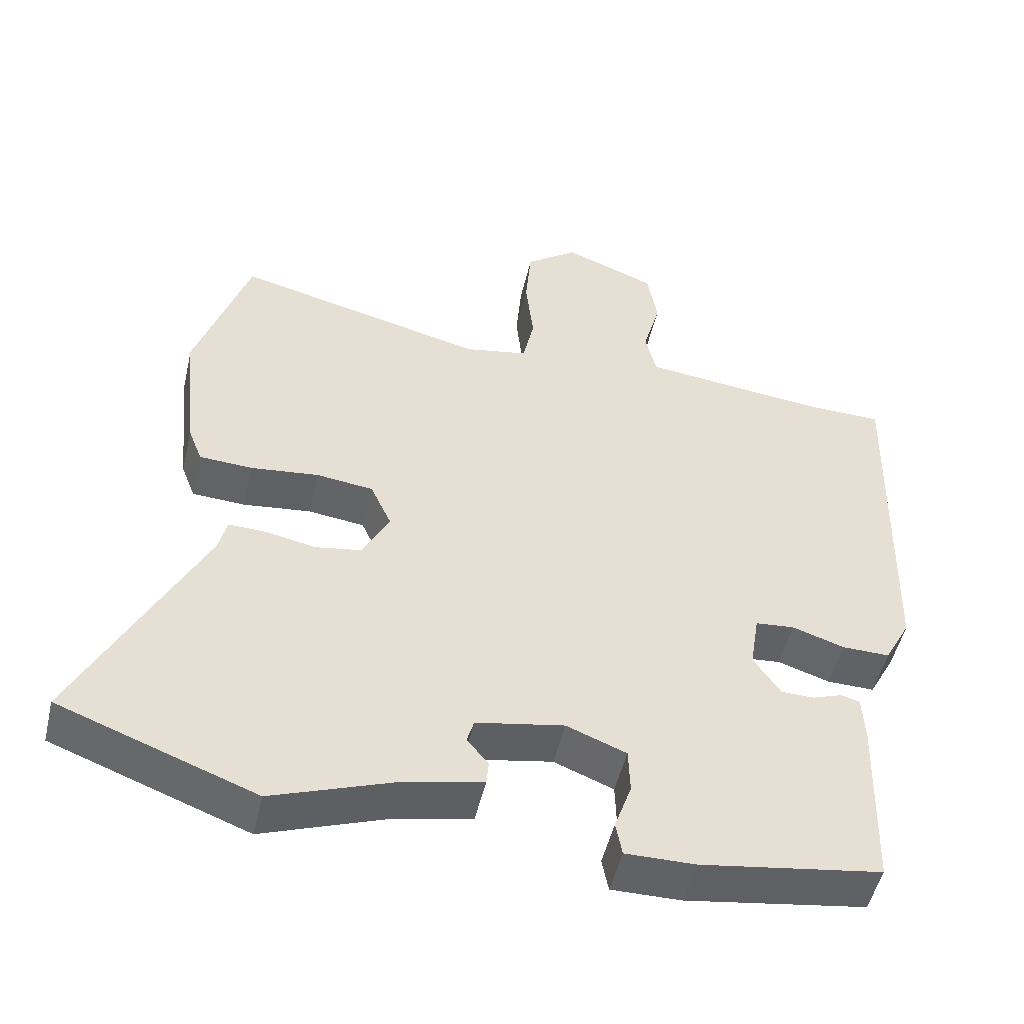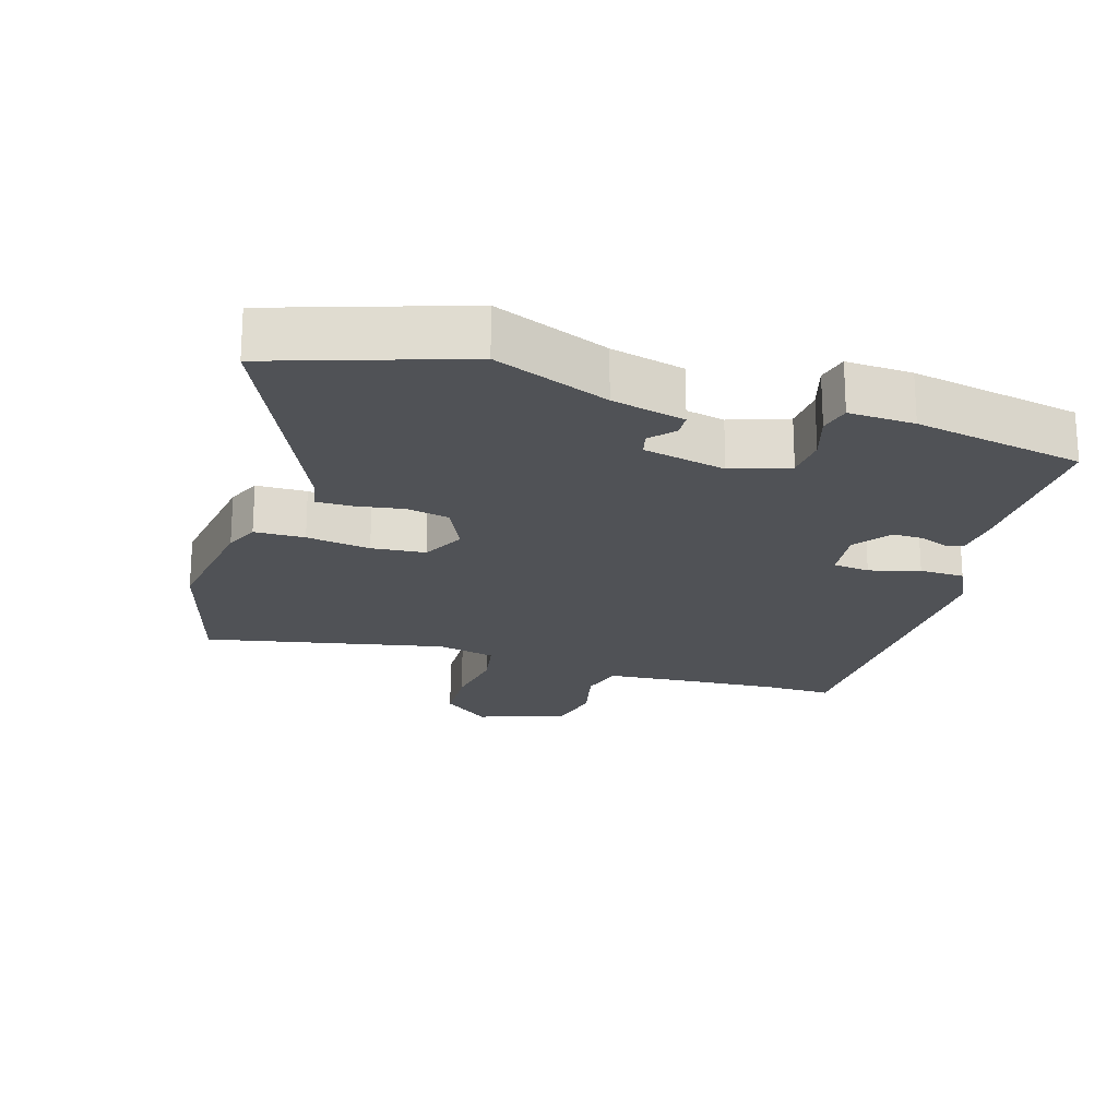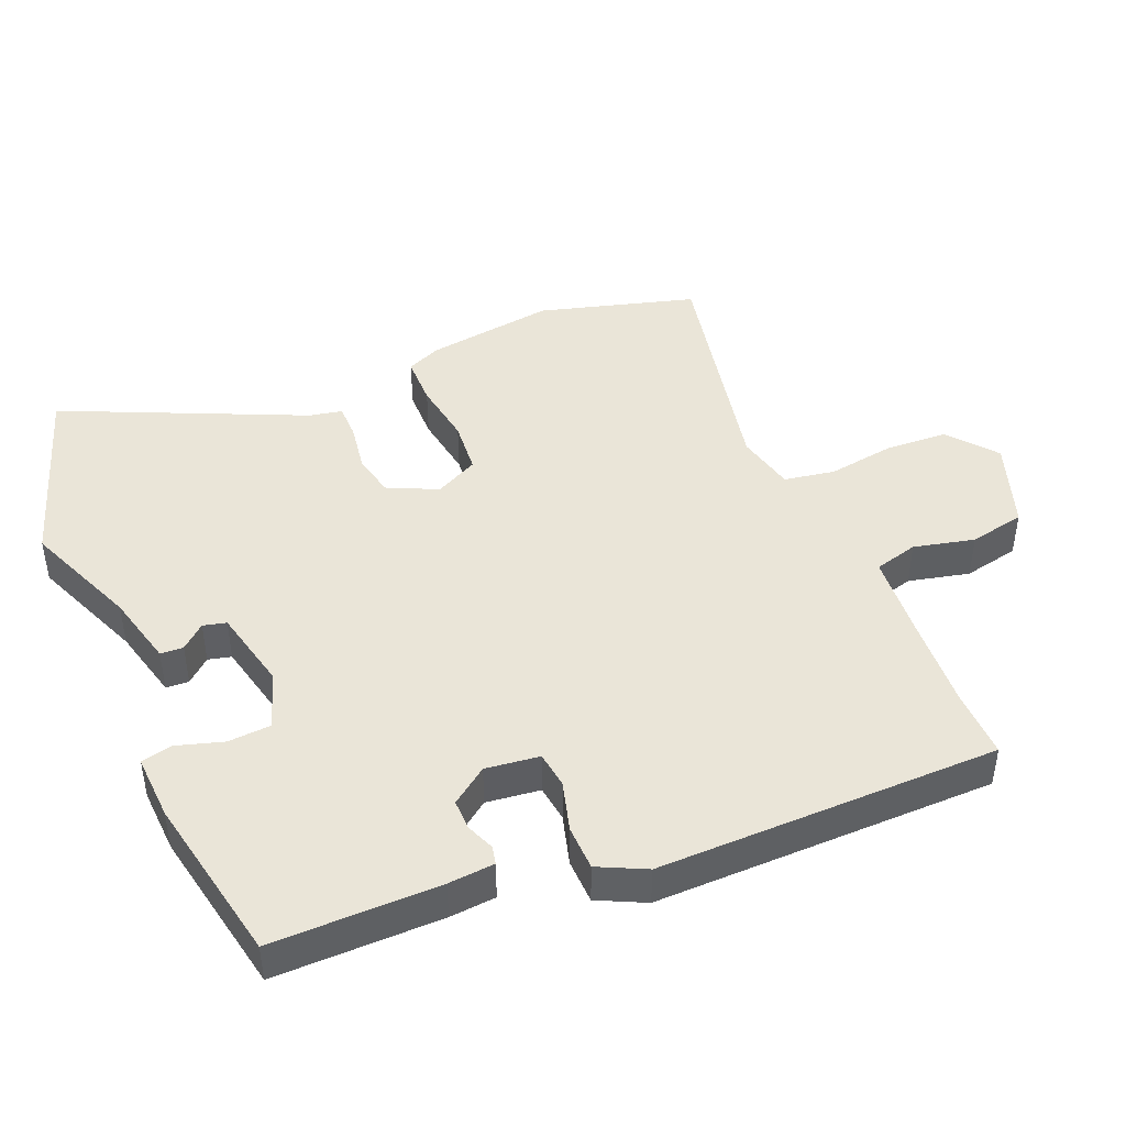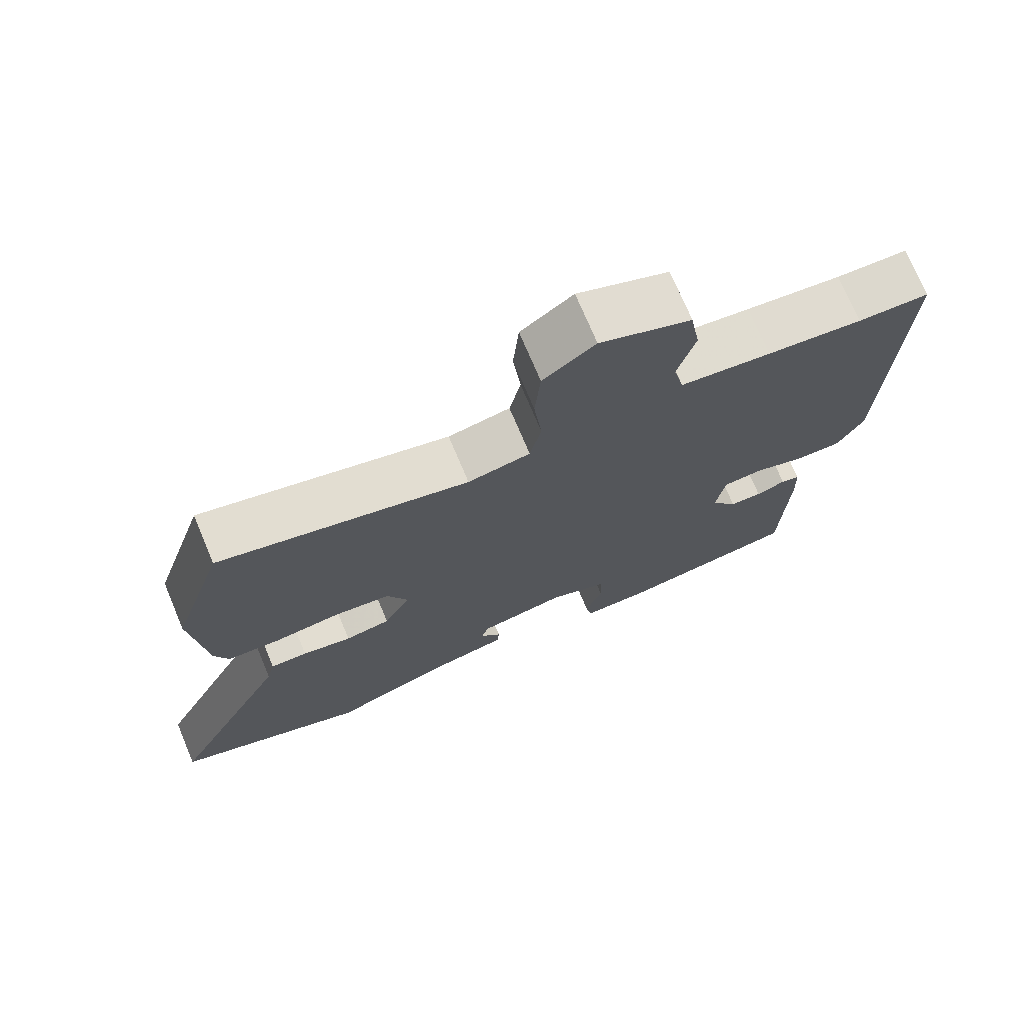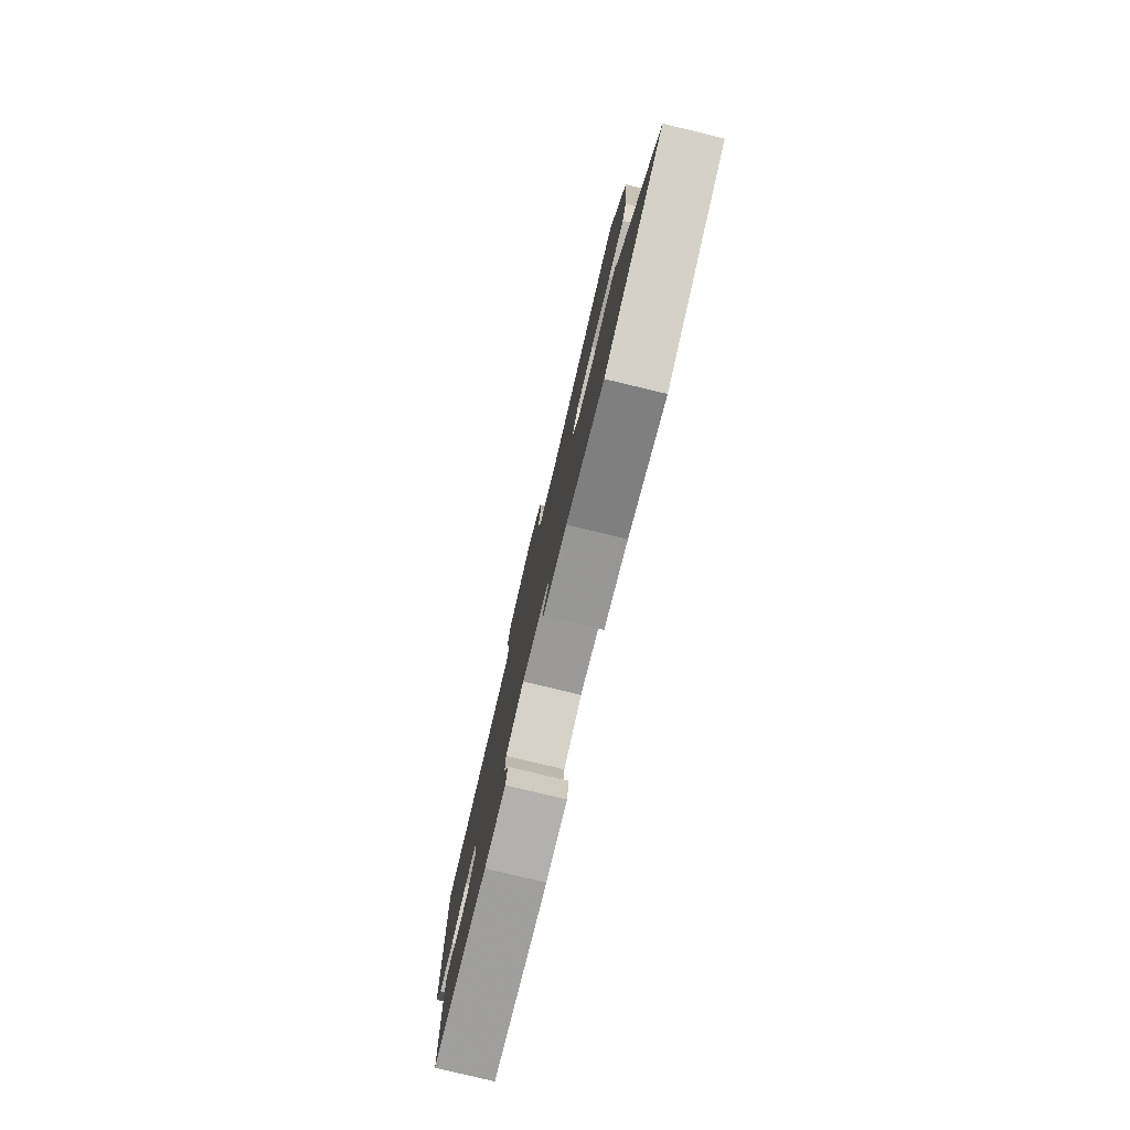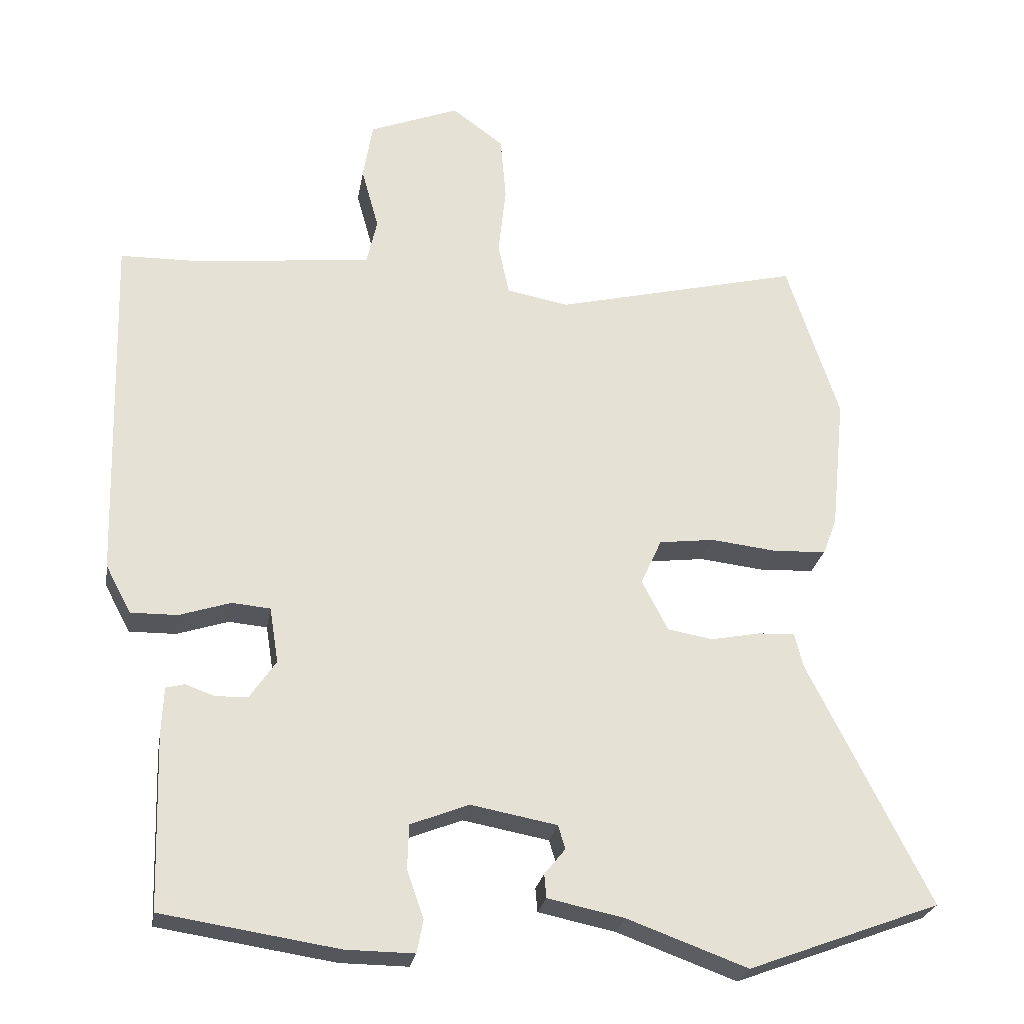
<metadata>
{"format":"obj","ext":"obj","renderer":"f3d","projection":"perspective","resolution":1024,"background":"white","views":[{"elev":-50.6,"azim":166.9,"up":"+Z"},{"elev":-20.8,"azim":160.7,"up":"+Y"},{"elev":44.6,"azim":-115.0,"up":"+Y"},{"elev":73.1,"azim":157.2,"up":"+Z"},{"elev":-79.9,"azim":76.5,"up":"+Z"},{"elev":-25.5,"azim":-9.5,"up":"+Z"}]}
</metadata>
<code>
v -0.556 0.07 0.499
v -0.454 0.07 0.501
v -0.317 0.07 0.515
v -0.187 0.07 0.53
v -0.172 0.07 0.596
v -0.197 0.07 0.686
v -0.183 0.07 0.77
v -0.053 0.07 0.821
v 0.021 0.07 0.766
v 0.029 0.07 0.672
v 0.018 0.07 0.572
v 0.034 0.07 0.497
v 0.123 0.07 0.48
v 0.478 0.07 0.567
v 0.553 0.07 0.336
v 0.533 0.07 0.142
v 0.513 0.07 0.09
v 0.438 0.07 0.086
v 0.342 0.07 0.097
v 0.262 0.07 0.087
v 0.232 0.07 0.021
v 0.27 0.07 -0.052
v 0.335 0.07 -0.063
v 0.406 0.07 -0.049
v 0.459 0.07 -0.047
v 0.471 0.07 -0.096
v 0.646 0.07 -0.446
v 0.37 0.07 -0.549
v 0.197 0.07 -0.486
v 0.087 0.07 -0.463
v 0.084 0.07 -0.429
v 0.114 0.07 -0.392
v 0.104 0.07 -0.358
v -0.02 0.07 -0.335
v -0.104 0.07 -0.368
v -0.106 0.07 -0.432
v -0.082 0.07 -0.501
v -0.091 0.07 -0.548
v -0.189 0.07 -0.547
v -0.443 0.07 -0.508
v -0.451 0.07 -0.258
v -0.448 0.07 -0.189
v -0.421 0.07 -0.182
v -0.379 0.07 -0.197
v -0.333 0.07 -0.196
v -0.295 0.07 -0.14
v -0.308 0.07 -0.06
v -0.363 0.07 -0.055
v -0.437 0.07 -0.079
v -0.504 0.07 -0.08
v -0.541 0.07 -0.011
v -0.556 0 0.499
v -0.454 0 0.501
v -0.317 0 0.515
v -0.187 0 0.53
v -0.172 0 0.596
v -0.197 0 0.686
v -0.183 0 0.77
v -0.053 0 0.821
v 0.021 0 0.766
v 0.029 0 0.672
v 0.018 0 0.572
v 0.034 0 0.497
v 0.123 0 0.48
v 0.478 0 0.567
v 0.553 0 0.336
v 0.533 0 0.142
v 0.513 0 0.09
v 0.438 0 0.086
v 0.342 0 0.097
v 0.262 0 0.087
v 0.232 0 0.021
v 0.27 0 -0.052
v 0.335 0 -0.063
v 0.406 0 -0.049
v 0.459 0 -0.047
v 0.471 0 -0.096
v 0.646 0 -0.446
v 0.37 0 -0.549
v 0.197 0 -0.486
v 0.087 0 -0.463
v 0.084 0 -0.429
v 0.114 0 -0.392
v 0.104 0 -0.358
v -0.02 0 -0.335
v -0.104 0 -0.368
v -0.106 0 -0.432
v -0.082 0 -0.501
v -0.091 0 -0.548
v -0.189 0 -0.547
v -0.443 0 -0.508
v -0.451 0 -0.258
v -0.448 0 -0.189
v -0.421 0 -0.182
v -0.379 0 -0.197
v -0.333 0 -0.196
v -0.295 0 -0.14
v -0.308 0 -0.06
v -0.363 0 -0.055
v -0.437 0 -0.079
v -0.504 0 -0.08
v -0.541 0 -0.011
f 48 49 50 51
f 47 48 51 1
f 41 42 43 44
f 41 44 45
f 40 41 45
f 39 40 45 46
f 36 37 38 39
f 35 36 39 46
f 29 30 31 32
f 29 32 33
f 26 27 28 29
f 26 29 33
f 23 24 25 26
f 22 23 26 33
f 21 22 33 34
f 16 17 18 19
f 16 19 20
f 13 14 15 16
f 12 13 16 20
f 8 9 10 11
f 8 11 12
f 5 6 7 8
f 4 5 8 12
f 3 4 12 20
f 47 1 2
f 47 2 3 20
f 34 35 46 47
f 20 21 34 47
f 102 101 100 99
f 52 102 99 98
f 95 94 93 92
f 96 95 92
f 96 92 91
f 97 96 91 90
f 90 89 88 87
f 97 90 87 86
f 83 82 81 80
f 84 83 80
f 80 79 78 77
f 84 80 77
f 77 76 75 74
f 84 77 74 73
f 85 84 73 72
f 70 69 68 67
f 71 70 67
f 67 66 65 64
f 71 67 64 63
f 62 61 60 59
f 63 62 59
f 59 58 57 56
f 63 59 56 55
f 71 63 55 54
f 53 52 98
f 71 54 53 98
f 98 97 86 85
f 98 85 72 71
f 1 52 53 2
f 2 53 54 3
f 3 54 55 4
f 4 55 56 5
f 5 56 57 6
f 6 57 58 7
f 7 58 59 8
f 8 59 60 9
f 9 60 61 10
f 10 61 62 11
f 11 62 63 12
f 12 63 64 13
f 13 64 65 14
f 14 65 66 15
f 15 66 67 16
f 16 67 68 17
f 17 68 69 18
f 18 69 70 19
f 19 70 71 20
f 20 71 72 21
f 21 72 73 22
f 22 73 74 23
f 23 74 75 24
f 24 75 76 25
f 25 76 77 26
f 26 77 78 27
f 27 78 79 28
f 28 79 80 29
f 29 80 81 30
f 30 81 82 31
f 31 82 83 32
f 32 83 84 33
f 33 84 85 34
f 34 85 86 35
f 35 86 87 36
f 36 87 88 37
f 37 88 89 38
f 38 89 90 39
f 39 90 91 40
f 40 91 92 41
f 41 92 93 42
f 42 93 94 43
f 43 94 95 44
f 44 95 96 45
f 45 96 97 46
f 46 97 98 47
f 47 98 99 48
f 48 99 100 49
f 49 100 101 50
f 50 101 102 51
f 51 102 52 1

</code>
